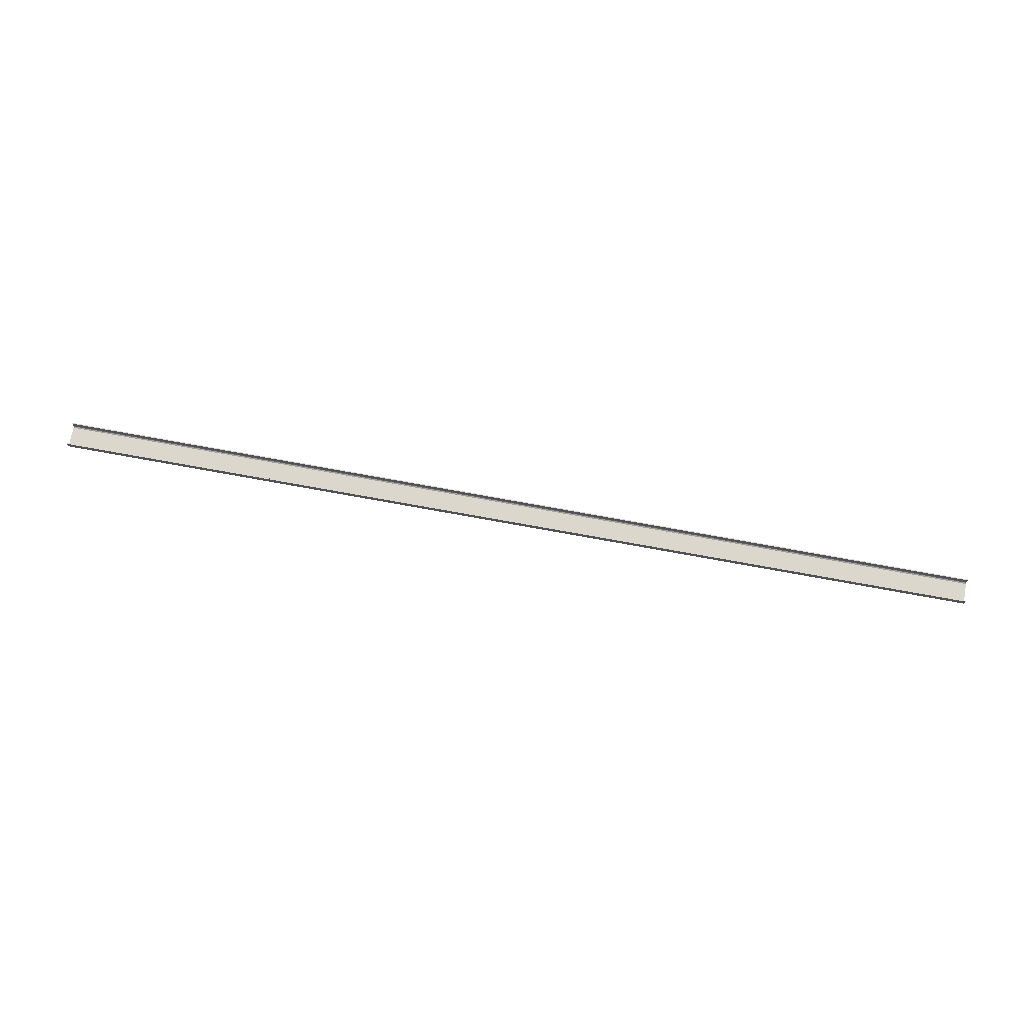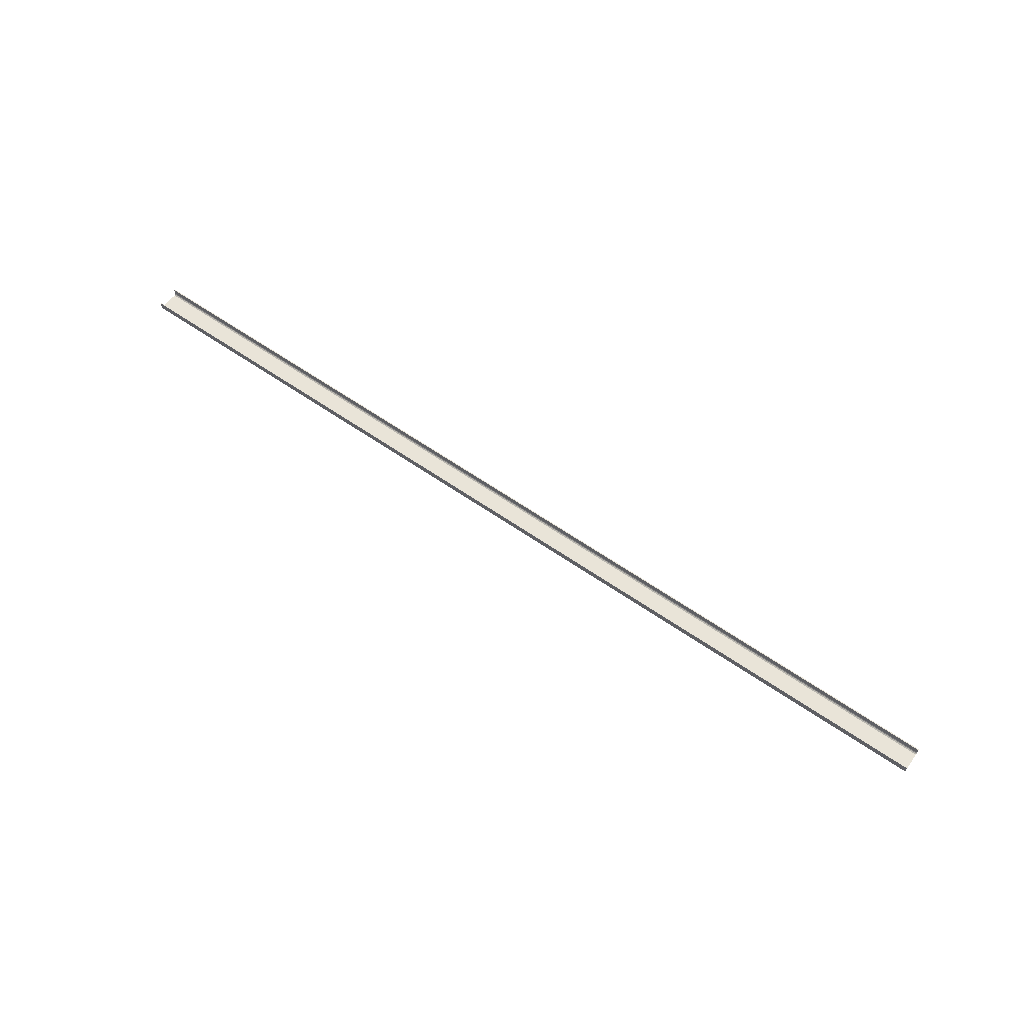
<metadata>
{"format":"obj","ext":"obj","renderer":"f3d","projection":"perspective","resolution":1024,"background":"white","views":[{"elev":72.8,"azim":-169.6,"up":"+Y"},{"elev":59.8,"azim":35.7,"up":"+Y"}]}
</metadata>
<code>
o 193
v 2184 1888 16.97
v 2184 1888 17
v 2184 1888 16.98
v 2184 1888 16.99
v 2196 1888 16.97
v 2196 1888 16.74
v 2184 1888 16.97
v 2184 1888 16.74
v 2196 1888 16.72
v 2196 1888 16.74
v 2196 1888 16.71
v 2196 1888 16.72
v 2196 1888 16.71
v 2196 1888 16.72
v 2184 1888 16.71
v 2196 1888 16.71
v 2184 1888 16.72
v 2184 1888 16.71
v 2196 1888 16.72
v 2196 1888 16.72
v 2184 1888 16.72
v 2184 1888 16.71
v 2184 1888 16.72
v 2184 1888 16.72
v 2196 1888 16.71
v 2184 1888 16.72
v 2184 1888 16.71
v 2196 1888 16.72
v 2196 1888 16.71
v 2196 1888 17
v 2196 1888 16.72
v 2184 1888 16.72
v 2196 1888 16.99
v 2196 1888 16.98
v 2196 1888 16.97
v 2184 1888 16.98
v 2196 1888 16.99
v 2196 1888 16.98
v 2196 1888 17
v 2196 1888 16.99
v 2184 1888 16.99
v 2196 1888 16.99
v 2196 1888 17
v 2196 1888 16.99
v 2184 1888 16.98
v 2184 1888 16.99
v 2184 1888 17
v 2184 1888 17
v 2184 1888 17
v 2196 1888 16.99
v 2184 1888 16.99
v 2184 1888 17
v 2196 1888 17
v 2196 1888 17
v 2184 1888 16.71
v 2184 1888 16.72
v 2184 1888 16.72
v 2184 1888 16.74
f 1 2 3
f 3 2 4
f 3 5 1
f 6 7 5
f 7 6 8
f 9 8 10
f 10 11 9
f 9 11 12
f 12 13 14
f 15 13 16
f 15 17 18
f 17 19 20
f 21 20 14
f 21 13 22
f 18 23 24
f 25 26 14
f 25 27 22
f 28 26 23
f 28 29 13
f 30 27 29
f 31 23 32
f 33 30 34
f 34 30 35
f 35 36 34
f 36 37 38
f 39 37 40
f 41 42 37
f 43 44 39
f 44 45 46
f 43 47 48
f 41 49 47
f 50 46 51
f 52 42 51
f 4 47 51
f 50 47 53
f 52 54 53
f 55 54 49
f 56 55 57
f 57 55 58
f 58 31 57

</code>
